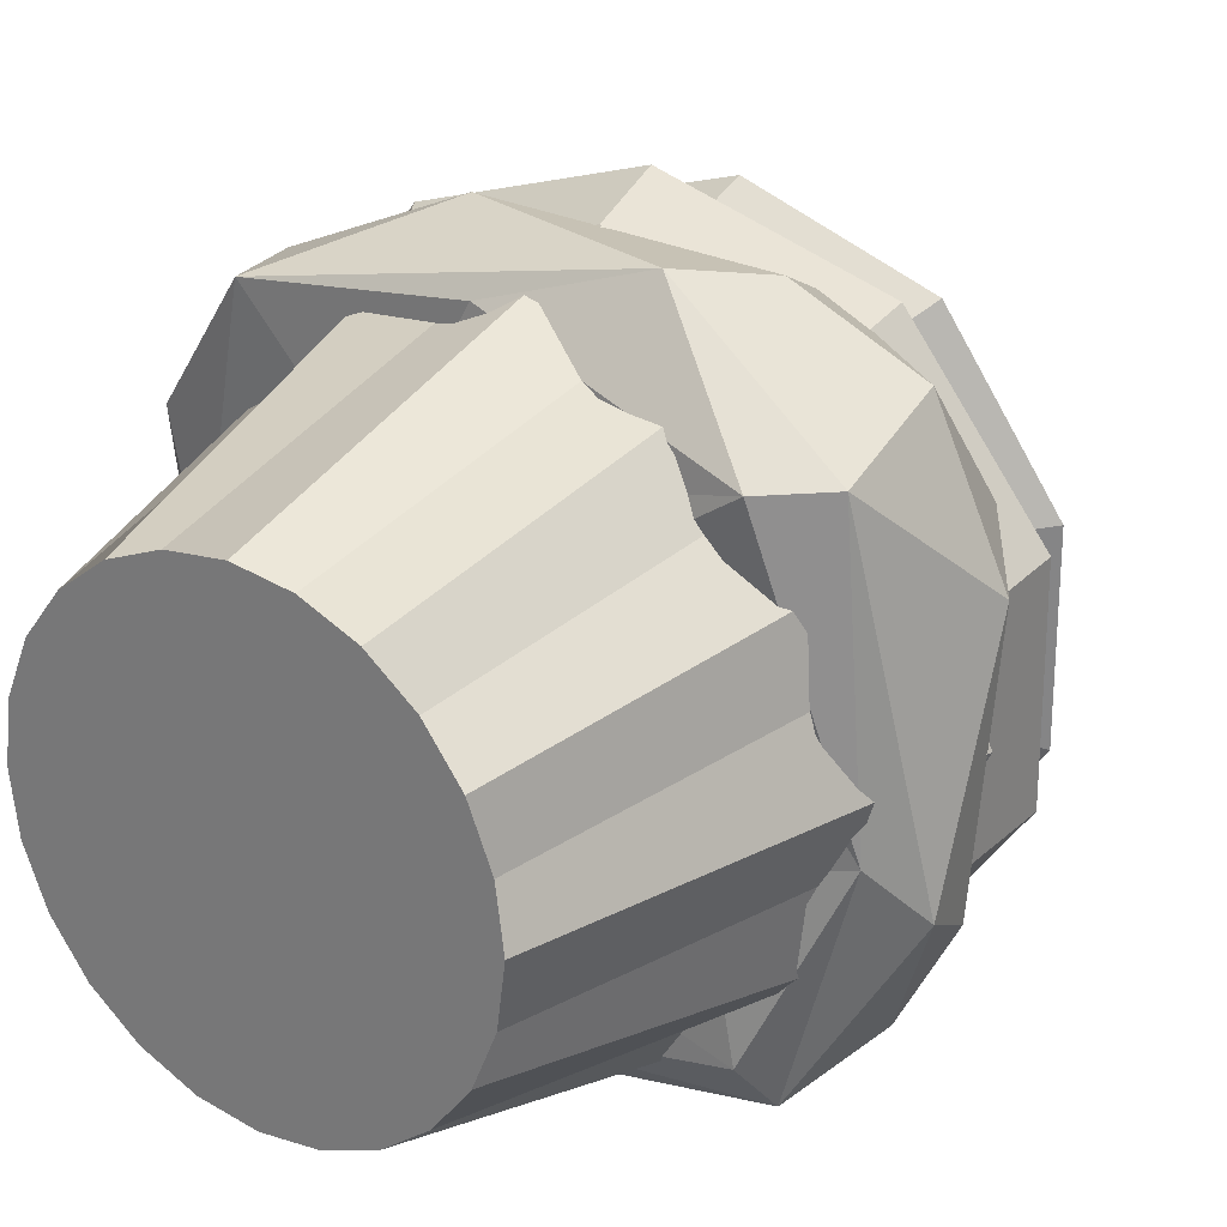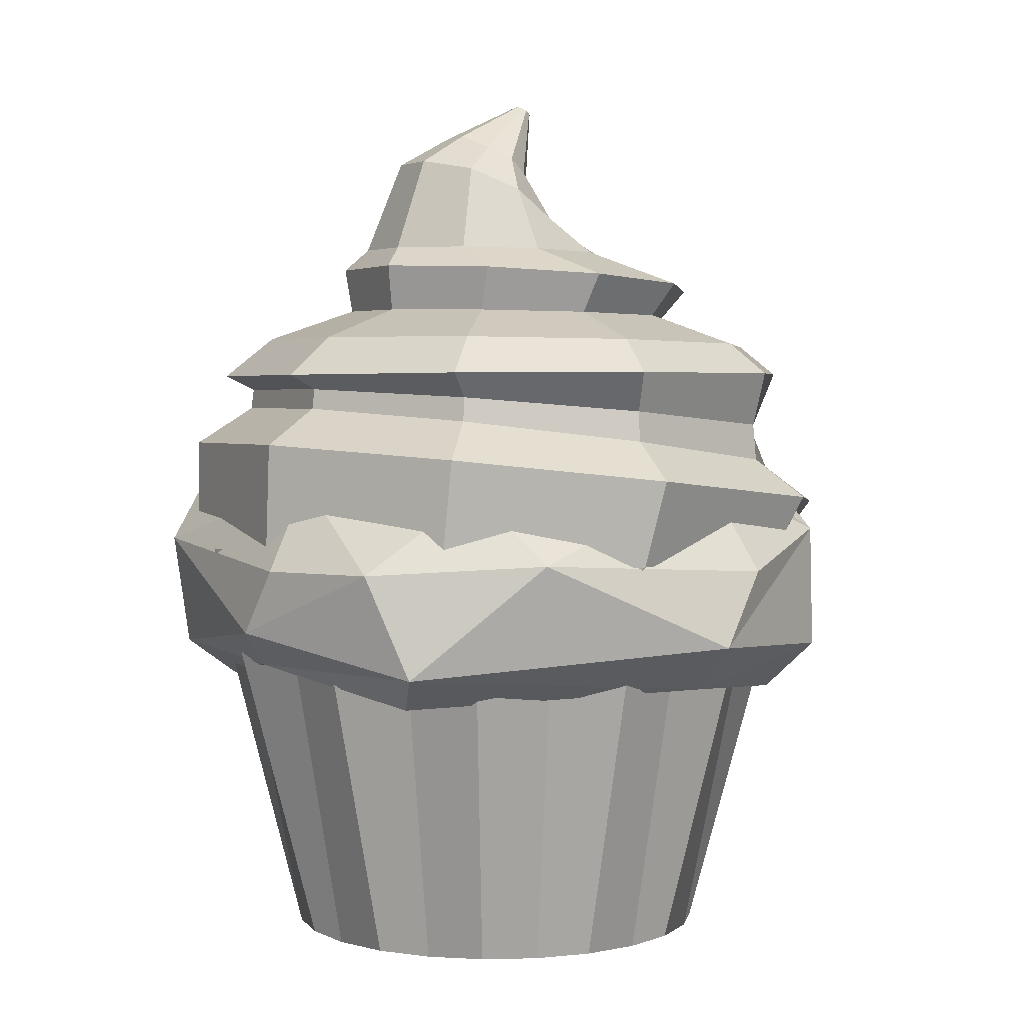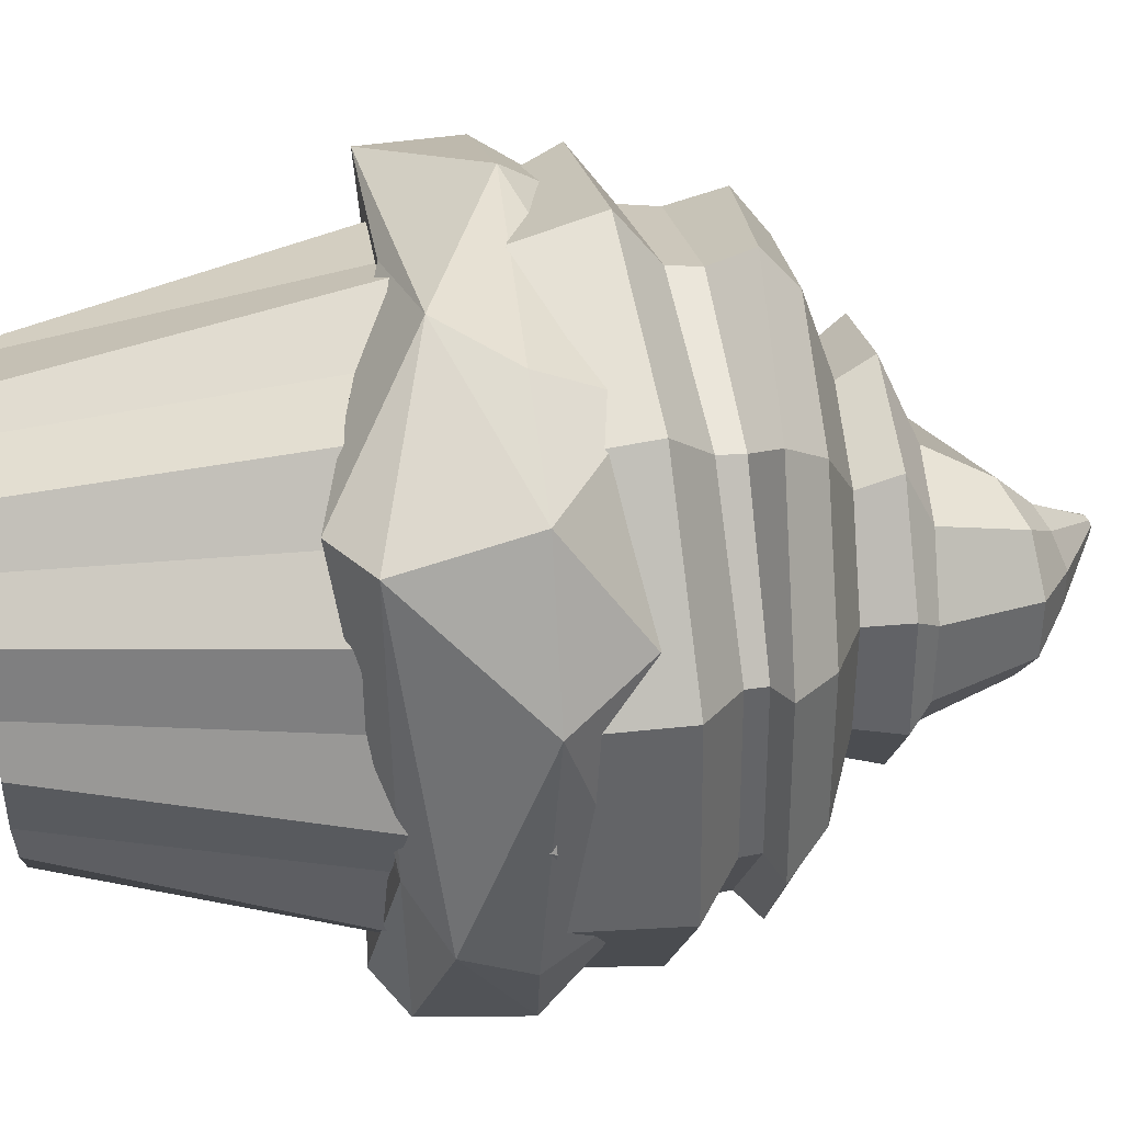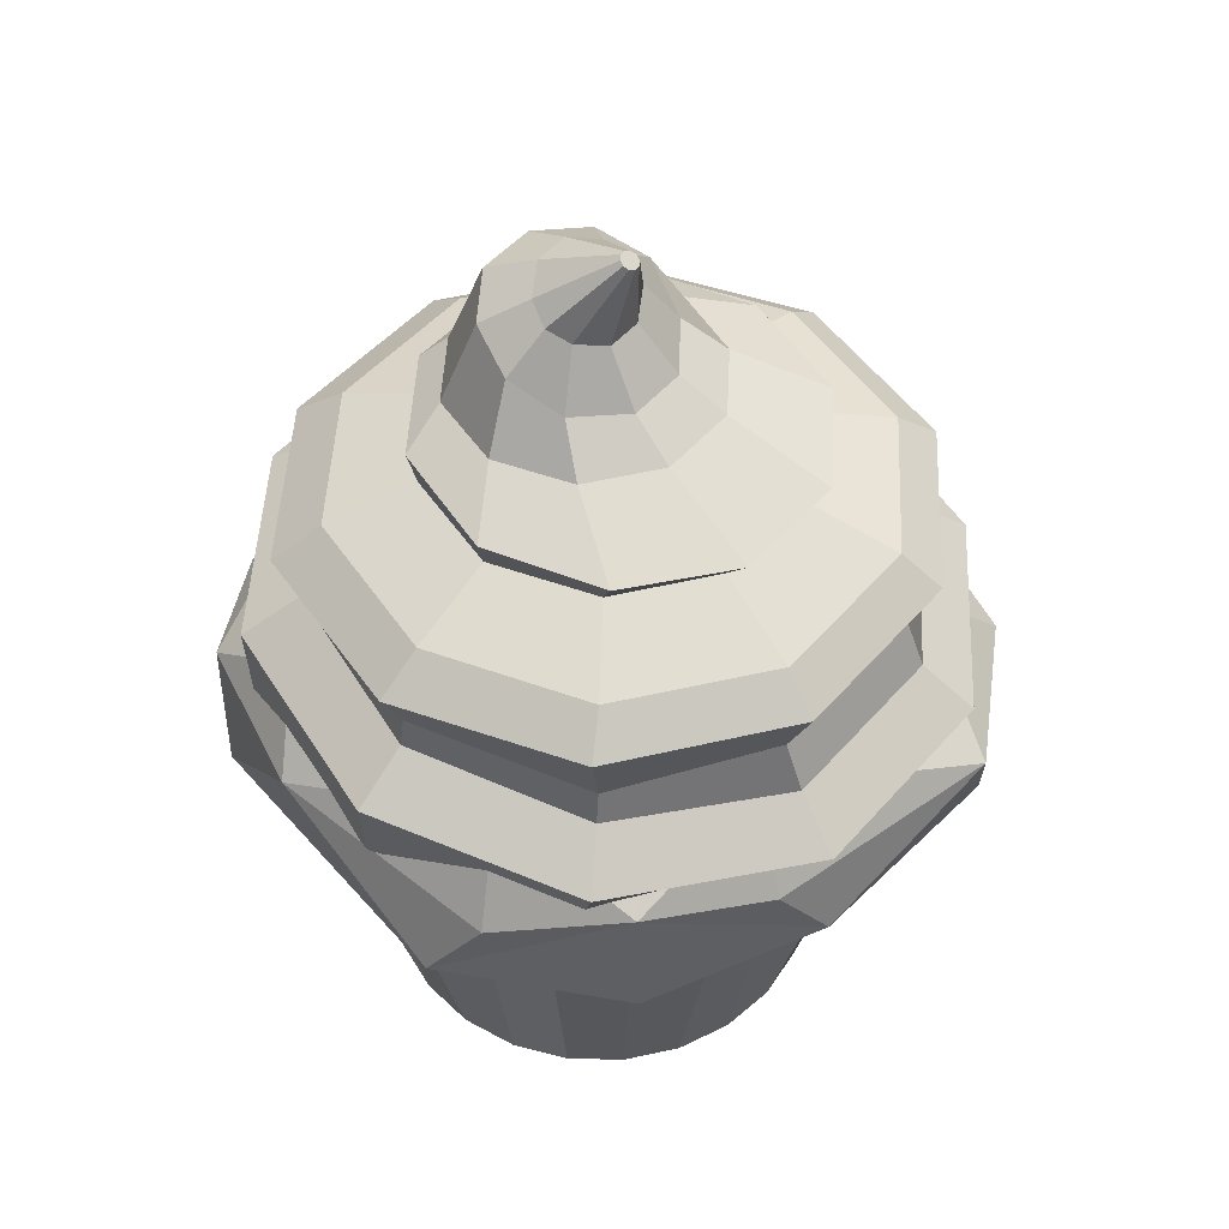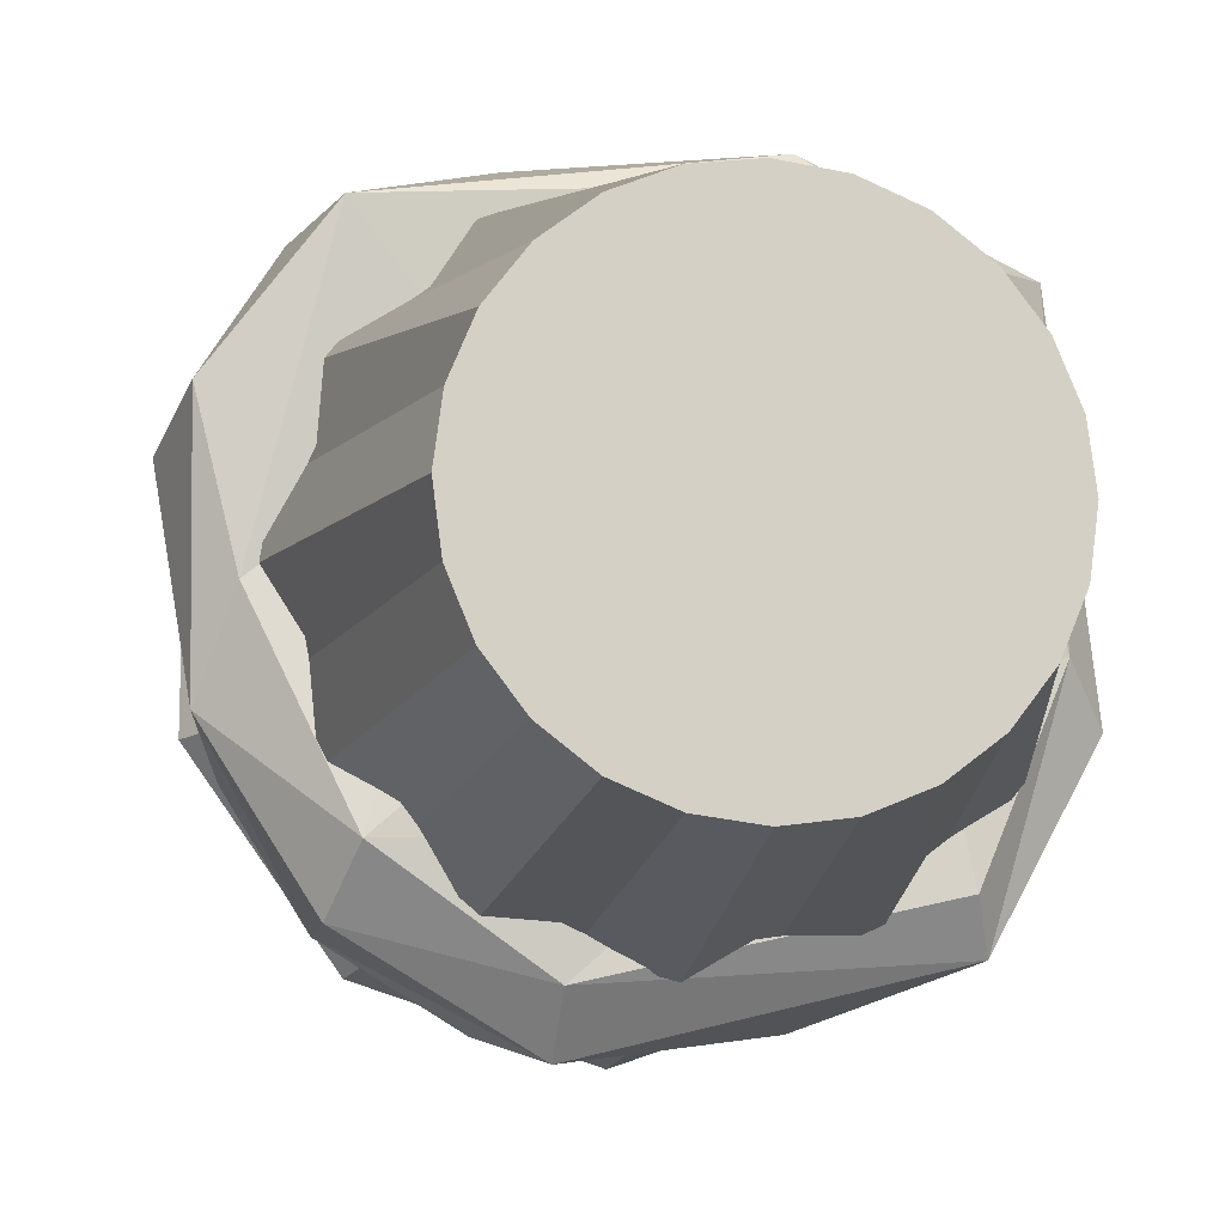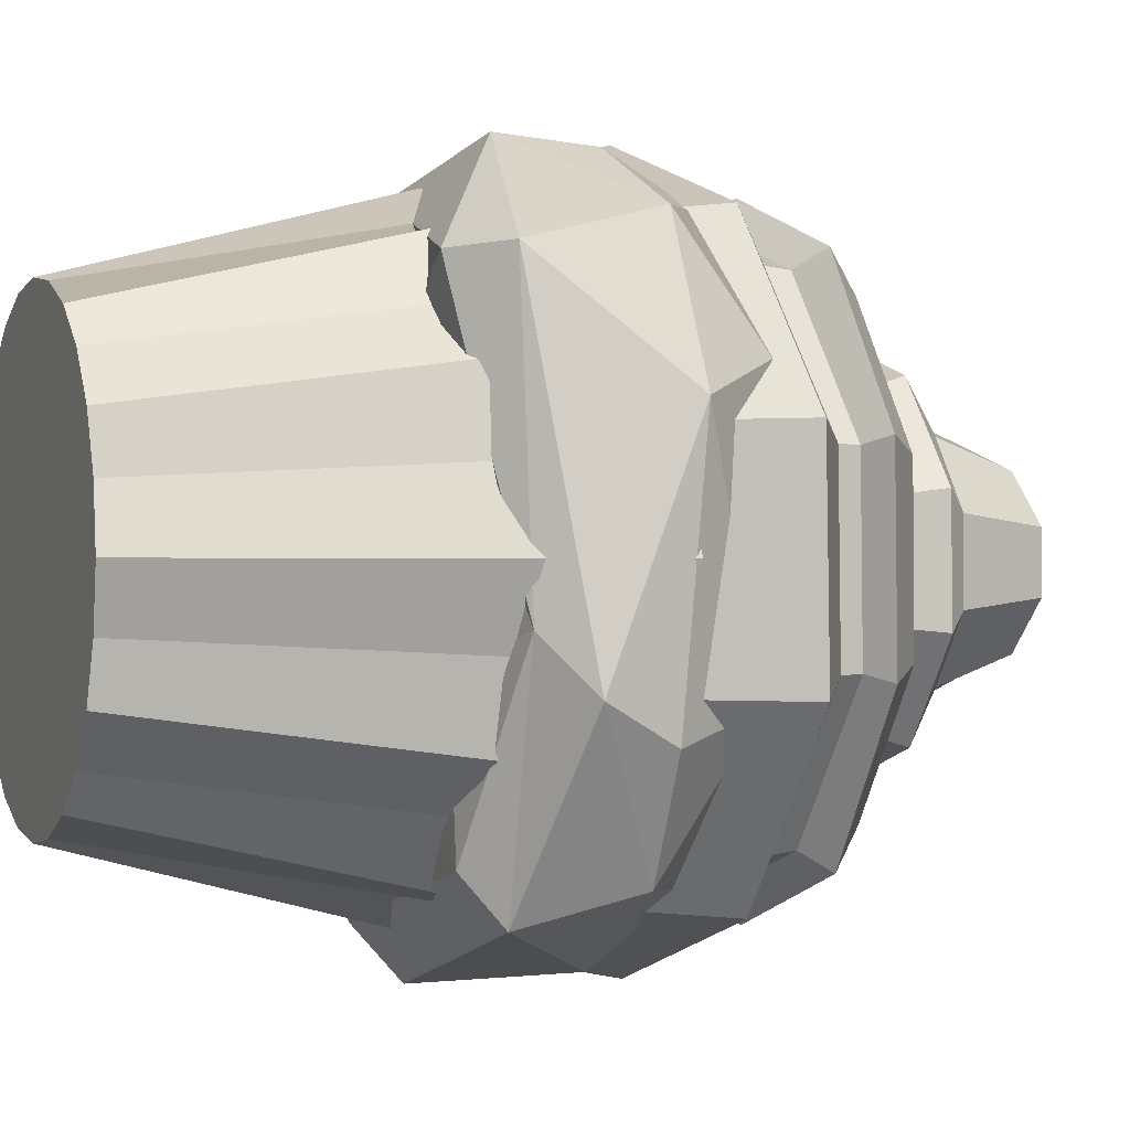
<metadata>
{"format":"obj","ext":"obj","renderer":"f3d","projection":"perspective","resolution":1024,"background":"white","views":[{"elev":26.0,"azim":35.7,"up":"+Z"},{"elev":3.6,"azim":153.1,"up":"+Y"},{"elev":39.1,"azim":85.7,"up":"+Z"},{"elev":49.0,"azim":-141.2,"up":"+Y"},{"elev":-10.3,"azim":-10.5,"up":"+Z"},{"elev":-0.4,"azim":68.7,"up":"+Z"}]}
</metadata>
<code>
o Cupcake_Cylinder.026
v 0 -0.1225 -0.2267
v 0 0.313 -0.3422
v 0.05868 -0.1225 -0.219
v 0.08053 0.313 -0.3005
v 0.1134 -0.1225 -0.1963
v 0.1711 0.313 -0.2963
v 0.1603 -0.1225 -0.1603
v 0.22 0.313 -0.22
v 0.1963 -0.1225 -0.1134
v 0.2963 0.313 -0.1711
v 0.219 -0.1225 -0.05868
v 0.3005 0.313 -0.08053
v 0.2267 -0.1225 -0
v 0.3422 0.313 -0
v 0.219 -0.1225 0.05868
v 0.3005 0.313 0.08053
v 0.1963 -0.1225 0.1134
v 0.2963 0.313 0.1711
v 0.1603 -0.1225 0.1603
v 0.22 0.313 0.22
v 0.1134 -0.1225 0.1963
v 0.1711 0.313 0.2963
v 0.05868 -0.1225 0.219
v 0.08053 0.313 0.3005
v 0 -0.1225 0.2267
v 0 0.313 0.3422
v -0.05868 -0.1225 0.219
v -0.08053 0.313 0.3005
v -0.1134 -0.1225 0.1963
v -0.1711 0.313 0.2963
v -0.1603 -0.1225 0.1603
v -0.22 0.313 0.22
v -0.1963 -0.1225 0.1134
v -0.2963 0.313 0.1711
v -0.219 -0.1225 0.05868
v -0.3005 0.313 0.08053
v -0.2267 -0.1225 0
v -0.3422 0.313 0
v -0.219 -0.1225 -0.05868
v -0.3005 0.313 -0.08053
v -0.1963 -0.1225 -0.1134
v -0.2963 0.313 -0.1711
v -0.1603 -0.1225 -0.1603
v -0.22 0.313 -0.22
v -0.1134 -0.1225 -0.1963
v -0.1711 0.313 -0.2963
v -0.05868 -0.1225 -0.219
v -0.08053 0.313 -0.3005
v -0.002234 0.3057 -0.3418
v -0.01609 0.3946 -0.3604
v 0.1988 0.3021 -0.2769
v 0.1928 0.4175 -0.289
v 0.3232 0.3001 -0.1064
v 0.3201 0.4295 -0.11
v 0.3234 0.2987 0.1043
v 0.3208 0.4258 0.109
v 0.1997 0.2975 0.2746
v 0.1948 0.4079 0.2883
v -0.000677 0.2981 0.3398
v -0.01367 0.3826 0.3604
v -0.2013 0.3019 0.2751
v -0.2263 0.3603 0.2942
v -0.3257 0.3069 0.105
v -0.3595 0.3494 0.1132
v -0.3263 0.3099 -0.1056
v -0.3602 0.3532 -0.1122
v -0.2028 0.3093 -0.2763
v -0.2283 0.37 -0.2936
v 0.1569 0.4553 -0.2416
v -0.01811 0.4336 -0.3022
v 0.2633 0.4668 -0.09148
v 0.2638 0.4644 0.09194
v 0.1582 0.449 0.2422
v -0.0165 0.4257 0.3032
v -0.1958 0.4035 0.2484
v -0.3088 0.3912 0.09608
v -0.3093 0.3937 -0.09445
v -0.1971 0.4099 -0.2471
v 0.1544 0.4801 -0.2387
v -0.01932 0.4651 -0.2977
v 0.2606 0.4875 -0.09044
v 0.261 0.4854 0.09135
v 0.1555 0.4747 0.2398
v -0.01802 0.4588 0.2992
v -0.195 0.4431 0.2447
v -0.2878 0.4401 0.09417
v -0.2882 0.4416 -0.09245
v -0.196 0.4479 -0.2428
v 0.1742 0.5058 -0.2571
v -0.01346 0.5063 -0.3182
v 0.2903 0.503 -0.09786
v 0.2908 0.5006 0.09904
v 0.1753 0.5003 0.2587
v -0.01242 0.5013 0.32
v -0.2007 0.5017 0.2592
v -0.3172 0.5015 0.09942
v -0.3174 0.5022 -0.09811
v -0.2012 0.5043 -0.2576
v 0.1418 0.5432 -0.2201
v -0.01872 0.5406 -0.2728
v 0.241 0.5435 -0.08359
v 0.2412 0.5425 0.0848
v 0.1423 0.5412 0.2212
v -0.0184 0.5392 0.2736
v -0.1796 0.5363 0.2217
v -0.2794 0.5341 0.08482
v -0.2795 0.5342 -0.08458
v -0.1797 0.5368 -0.2212
v 0.0887 0.5731 -0.1463
v -0.01747 0.571 -0.1808
v 0.1543 0.5743 -0.05586
v 0.1543 0.5743 0.0559
v 0.0887 0.5731 0.1463
v -0.01747 0.571 0.1808
v -0.1236 0.569 0.1463
v -0.1892 0.5677 0.05588
v -0.1892 0.5677 -0.05588
v -0.1236 0.569 -0.1463
v 0.08897 0.6188 -0.1598
v -0.02712 0.6119 -0.1981
v 0.1604 0.6223 -0.06038
v 0.16 0.6209 0.06207
v 0.08775 0.6153 0.1608
v -0.02863 0.6076 0.1981
v -0.1447 0.6007 0.1598
v -0.2162 0.5972 0.06038
v -0.2157 0.5985 -0.06207
v -0.1435 0.6042 -0.1608
v 0.09226 0.6424 -0.108
v 0.01385 0.641 -0.1336
v 0.1407 0.6433 -0.04127
v 0.1407 0.6433 0.04127
v 0.09226 0.6424 0.108
v 0.01385 0.641 0.1336
v -0.06455 0.6396 0.108
v -0.113 0.6388 0.04127
v -0.113 0.6388 -0.04127
v -0.06455 0.6396 -0.108
v 0.06938 0.7298 -0.08077
v 0.0211 0.7076 -0.09983
v 0.1039 0.7401 -0.03085
v 0.1039 0.7401 0.03085
v 0.06938 0.7298 0.08077
v 0.0211 0.7076 0.09983
v -0.02877 0.6774 0.08077
v -0.06693 0.6674 0.03085
v -0.06693 0.6674 -0.03085
v -0.02877 0.6774 -0.08077
v 0.03286 0.757 -0.0489
v 0.0091 0.7442 -0.06045
v 0.05071 0.7708 -0.01868
v 0.05071 0.7708 0.01868
v 0.03286 0.757 0.0489
v 0.0091 0.7442 0.06045
v -0.01165 0.7301 0.0489
v -0.02949 0.7164 0.01868
v -0.02949 0.7164 -0.01868
v -0.01165 0.7301 -0.0489
v -0.03074 0.8074 -0.007477
v -0.03546 0.8047 -0.009242
v -0.02783 0.8091 -0.002856
v -0.02783 0.8091 0.002856
v -0.03074 0.8074 0.007477
v -0.03546 0.8047 0.009242
v -0.04017 0.802 0.007477
v -0.04309 0.8003 0.002856
v -0.04309 0.8003 -0.002856
v -0.04017 0.802 -0.007477
v -0.03726 0.8037 -0.002856
v -0.03366 0.8057 0.002856
v -0.3318 0.3101 -0.1523
v 0.1089 0.3104 -0.3365
v 0.3464 0.3174 0.1226
v -0.1194 0.2974 0.3413
v 0.1635 0.4385 0.1583
v -0.2589 0.3833 0.166
v 0.1587 0.3043 0.3324
v -0.1398 0.2962 -0.3415
v -0.1571 0.446 -0.1081
v 0.144 0.4464 -0.09173
v 0.3327 0.2991 -0.1433
v -0.3877 0.3032 0.09918
v 0.2321 0.143 0.2372
v -0.2381 0.153 -0.2083
v -0.08807 0.1704 -0.3107
v -0.04308 0.1959 0.3017
v 0 0.166 0
v -0.364 0.2088 0.1393
v -0.2907 0.2801 0.2661
v 0.1563 0.382 -0.2656
v 0.2887 0.3957 0.1558
v -0.1572 0.373 0.2782
v -0.1102 0.3936 -0.285
v 0.1405 0.3987 0.2843
v 0.001955 0.4454 0.1593
v -0.3584 0.2381 -0.1056
v 0.2821 0.3894 -0.1171
v 0.004593 0.4606 -0.08084
v -0.1398 0.1943 0.1332
v 0.1878 0.1649 -0.08177
v 0.1638 0.1471 0.1904
v 0.04273 0.1669 -0.1957
v -0.255 0.1782 0.2801
v -0.2607 0.206 -0.2653
v -0.2574 0.3334 -0.2648
v 0.2891 0.1856 0.2404
v 0.2787 0.3135 0.2732
v 0.239 0.1955 -0.286
v 0.2742 0.3009 -0.2552
v -0.08888 0.2198 -0.3654
v 0.1036 0.2298 0.3483
v -0.2832 0.3996 -0.1149
v 0.3462 0.2317 -0.1058
v 0.222 0.1591 -0.2398
v -0.3267 0.2022 -0.01267
v 0.3073 0.1907 -0.05378
f 1 2 4 3
f 3 4 6 5
f 5 6 8 7
f 7 8 10 9
f 9 10 12 11
f 11 12 14 13
f 13 14 16 15
f 15 16 18 17
f 17 18 20 19
f 19 20 22 21
f 21 22 24 23
f 23 24 26 25
f 25 26 28 27
f 27 28 30 29
f 29 30 32 31
f 31 32 34 33
f 33 34 36 35
f 35 36 38 37
f 37 38 40 39
f 39 40 42 41
f 41 42 44 43
f 43 44 46 45
f 4 2 48 46 44 42 40 38 36 34 32 30 28 26 24 22 20 18 16 14 12 10 8 6
f 45 46 48 47
f 47 48 2 1
f 1 3 5 7 9 11 13 15 17 19 21 23 25 27 29 31 33 35 37 39 41 43 45 47
f 49 50 52 51
f 51 52 54 53
f 53 54 56 55
f 55 56 58 57
f 57 58 60 59
f 59 60 62 61
f 61 62 64 63
f 63 64 66 65
f 68 66 77 78
f 65 66 68 67
f 67 68 50 49
f 76 75 85 86
f 66 64 76 77
f 64 62 75 76
f 62 60 74 75
f 60 58 73 74
f 58 56 72 73
f 52 50 70 69
f 56 54 71 72
f 54 52 69 71
f 50 68 78 70
f 83 82 92 93
f 73 72 82 83
f 69 70 80 79
f 77 76 86 87
f 74 73 83 84
f 71 69 79 81
f 78 77 87 88
f 75 74 84 85
f 72 71 81 82
f 70 78 88 80
f 89 90 100 99
f 79 80 90 89
f 87 86 96 97
f 84 83 93 94
f 81 79 89 91
f 88 87 97 98
f 85 84 94 95
f 82 81 91 92
f 80 88 98 90
f 86 85 95 96
f 104 103 113 114
f 97 96 106 107
f 94 93 103 104
f 91 89 99 101
f 98 97 107 108
f 95 94 104 105
f 92 91 101 102
f 90 98 108 100
f 96 95 105 106
f 93 92 102 103
f 118 117 127 128
f 101 99 109 111
f 108 107 117 118
f 105 104 114 115
f 102 101 111 112
f 100 108 118 110
f 106 105 115 116
f 103 102 112 113
f 99 100 110 109
f 107 106 116 117
f 125 124 134 135
f 115 114 124 125
f 112 111 121 122
f 110 118 128 120
f 116 115 125 126
f 113 112 122 123
f 109 110 120 119
f 117 116 126 127
f 114 113 123 124
f 111 109 119 121
f 132 131 141 142
f 122 121 131 132
f 120 128 138 130
f 126 125 135 136
f 123 122 132 133
f 119 120 130 129
f 127 126 136 137
f 124 123 133 134
f 121 119 129 131
f 128 127 137 138
f 146 145 155 156
f 130 138 148 140
f 136 135 145 146
f 133 132 142 143
f 129 130 140 139
f 137 136 146 147
f 134 133 143 144
f 131 129 139 141
f 138 137 147 148
f 135 134 144 145
f 153 152 162 163
f 143 142 152 153
f 139 140 150 149
f 147 146 156 157
f 144 143 153 154
f 141 139 149 151
f 148 147 157 158
f 145 144 154 155
f 142 141 151 152
f 140 148 158 150
f 160 168 169 159
f 149 150 160 159
f 157 156 166 167
f 154 153 163 164
f 151 149 159 161
f 158 157 167 168
f 155 154 164 165
f 152 151 161 162
f 150 158 168 160
f 156 155 165 166
f 168 167 166 169
f 159 169 170 161
f 169 166 165 170
f 161 170 163 162
f 170 165 164 163
f 171 196 182
f 205 196 171
f 209 208 172
f 207 206 173
f 189 203 174
f 175 197 180
f 180 195 175
f 194 191 175
f 195 179 176
f 176 194 195
f 211 207 177
f 177 207 194
f 177 194 174
f 210 205 178
f 178 205 193
f 193 172 178
f 179 205 212
f 197 190 180
f 180 193 198
f 213 209 181
f 181 209 197
f 197 173 181
f 188 189 182
f 182 189 176
f 182 196 188
f 216 206 183
f 183 206 211
f 211 186 183
f 183 199 201
f 215 196 184
f 185 204 210
f 215 203 188
f 215 199 203
f 216 208 213
f 185 208 214
f 214 202 185
f 199 184 187
f 184 202 187
f 202 200 187
f 200 201 187
f 201 199 187
f 171 182 212
f 171 212 205
f 205 204 196
f 172 208 210
f 172 193 190
f 172 190 209
f 173 206 213
f 173 197 191
f 173 191 207
f 174 203 211
f 174 194 192
f 174 192 189
f 175 191 197
f 180 198 195
f 175 195 194
f 194 207 191
f 195 198 179
f 176 179 212
f 176 189 192
f 176 192 194
f 211 206 207
f 177 174 211
f 210 204 205
f 178 172 210
f 179 198 193
f 179 193 205
f 197 209 190
f 180 190 193
f 213 208 209
f 181 173 213
f 188 203 189
f 176 212 182
f 216 213 206
f 183 201 216
f 183 186 199
f 184 196 204
f 185 184 204
f 185 202 184
f 188 196 215
f 216 214 208
f 216 200 214
f 186 211 203
f 186 203 199
f 185 210 208
f 199 215 184
f 202 214 200
f 200 216 201

</code>
